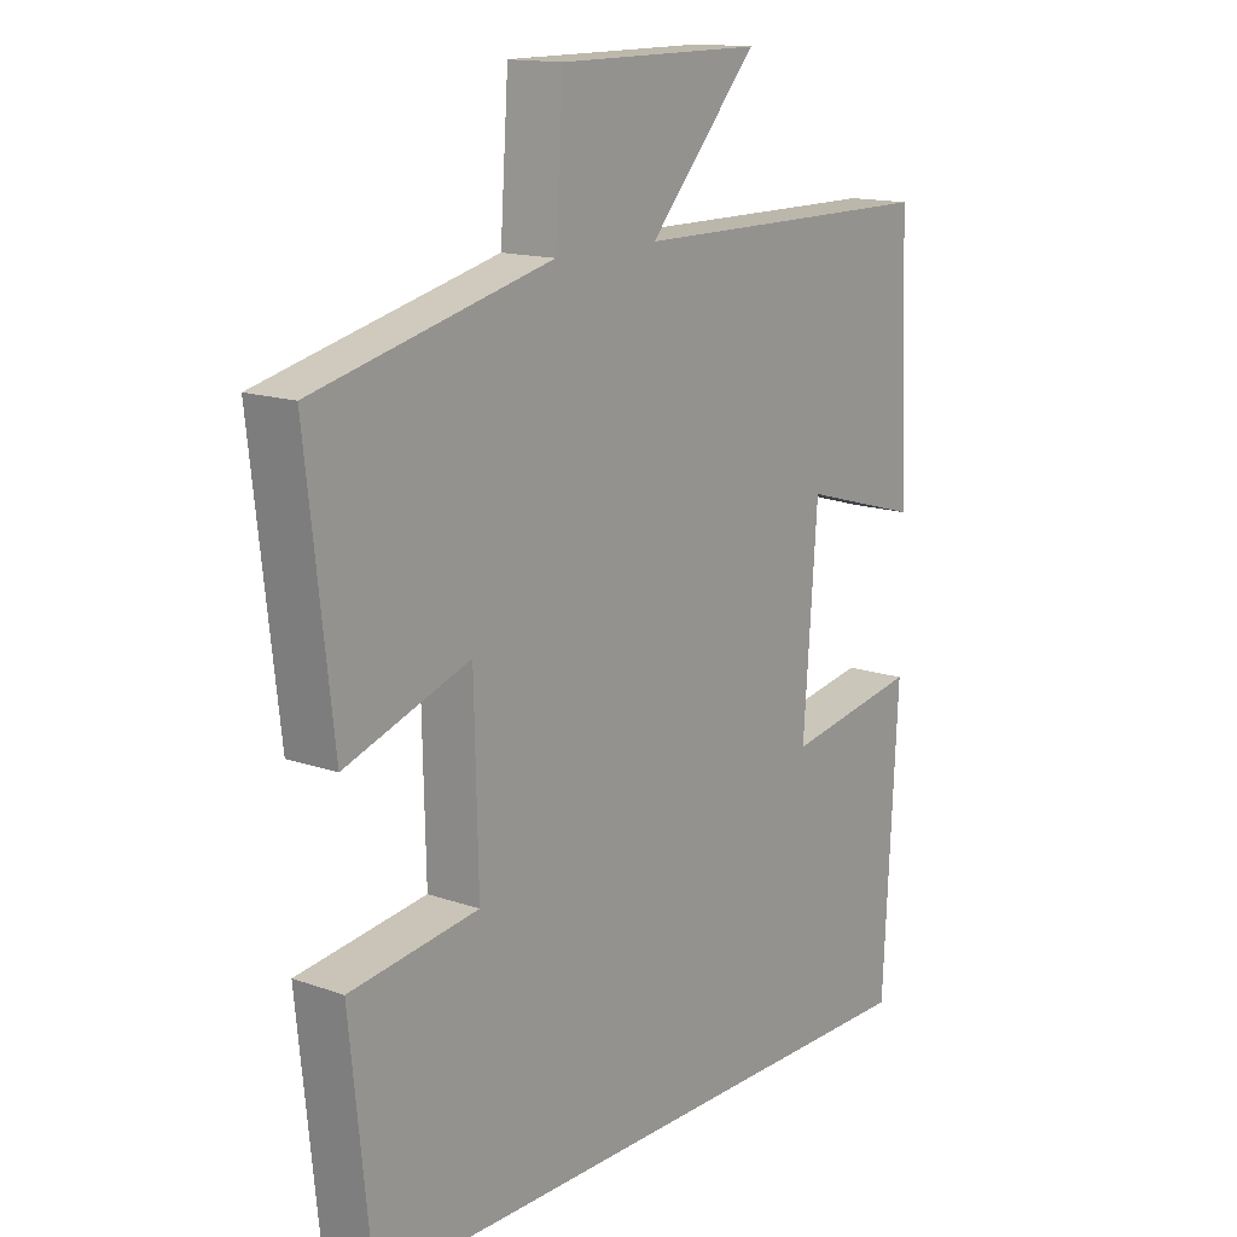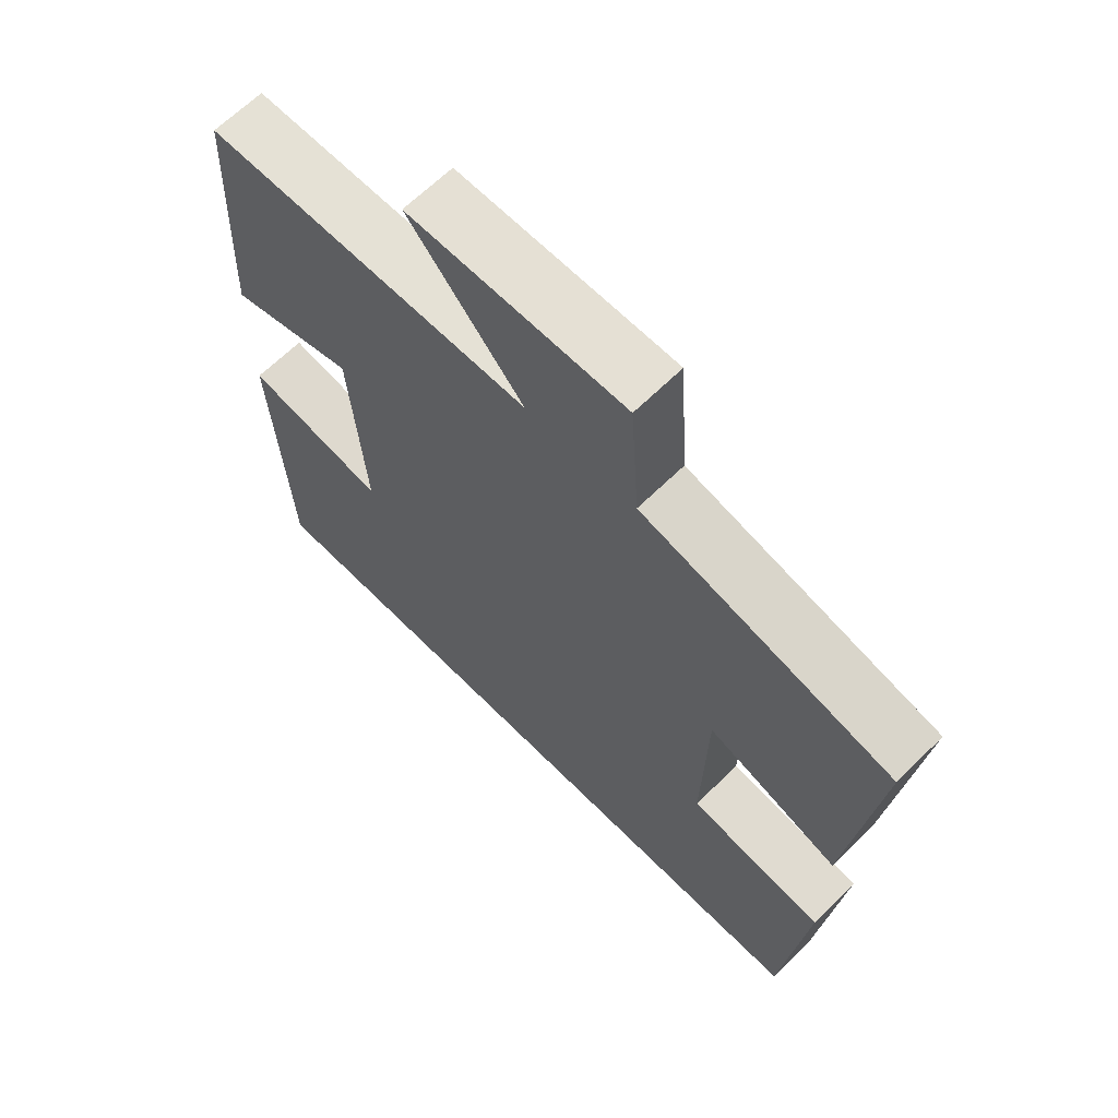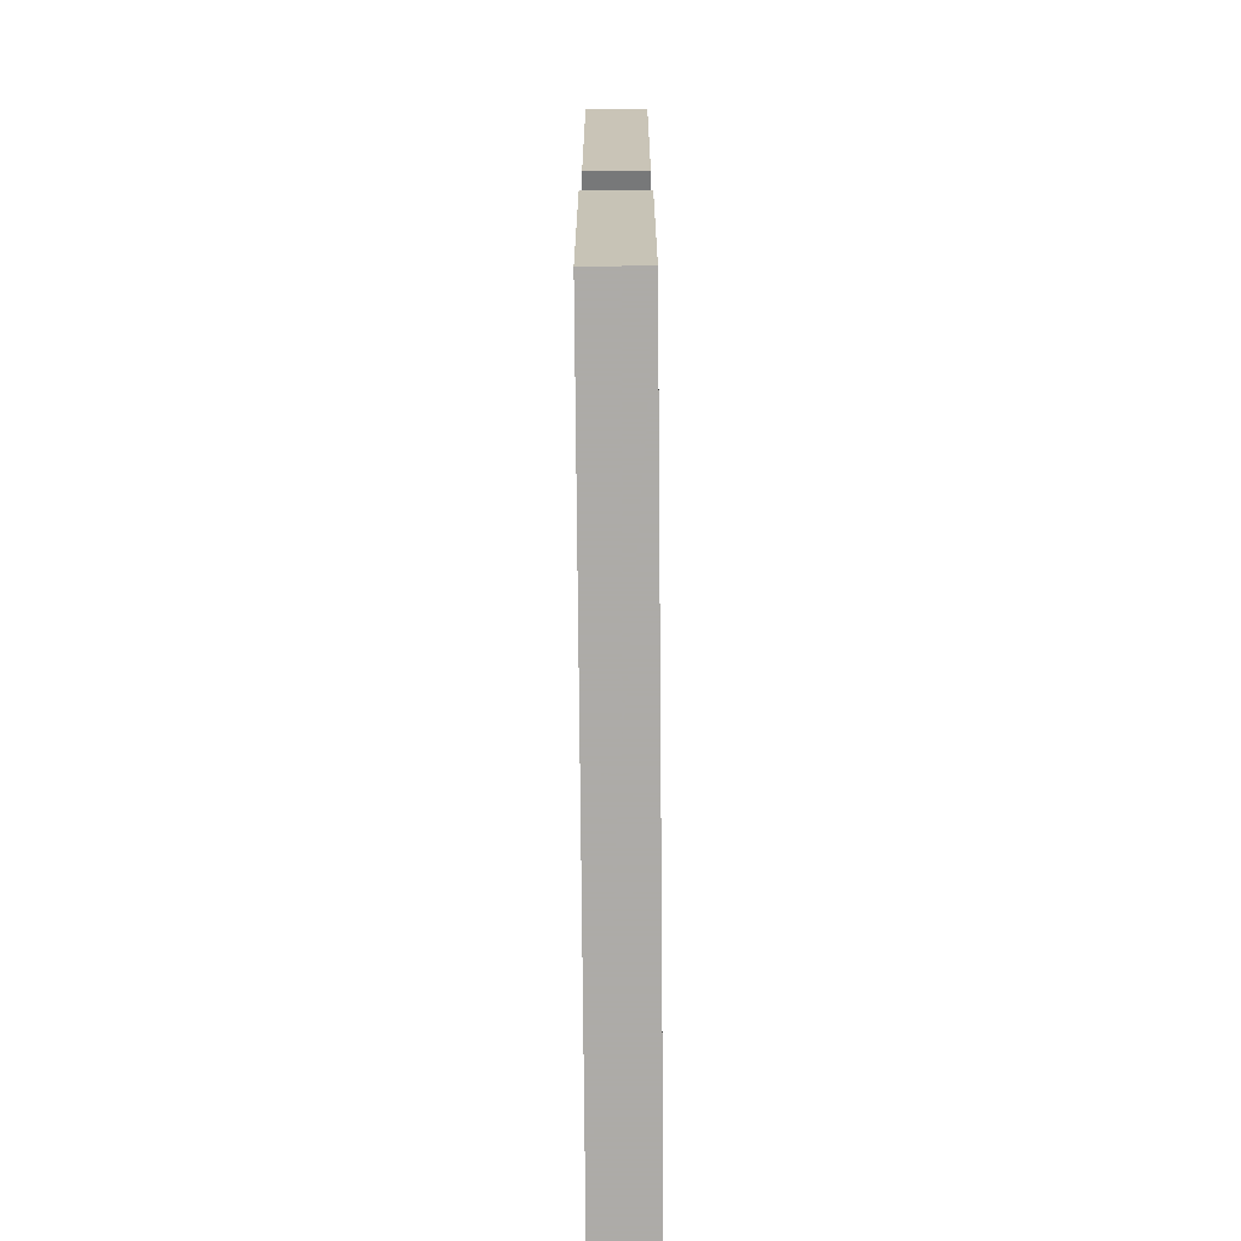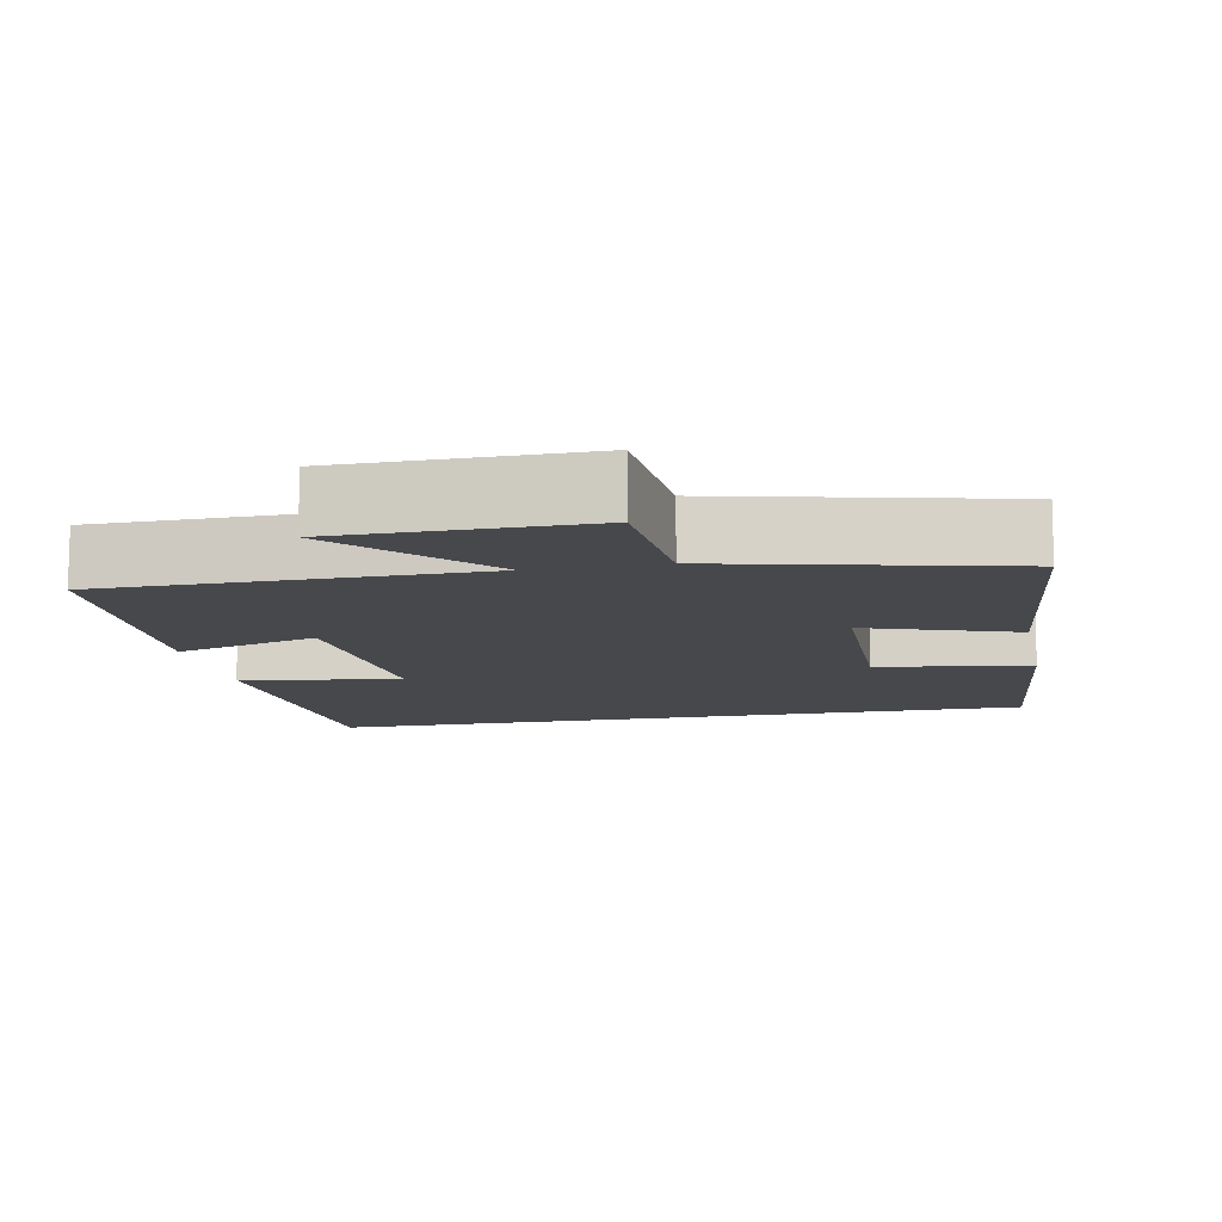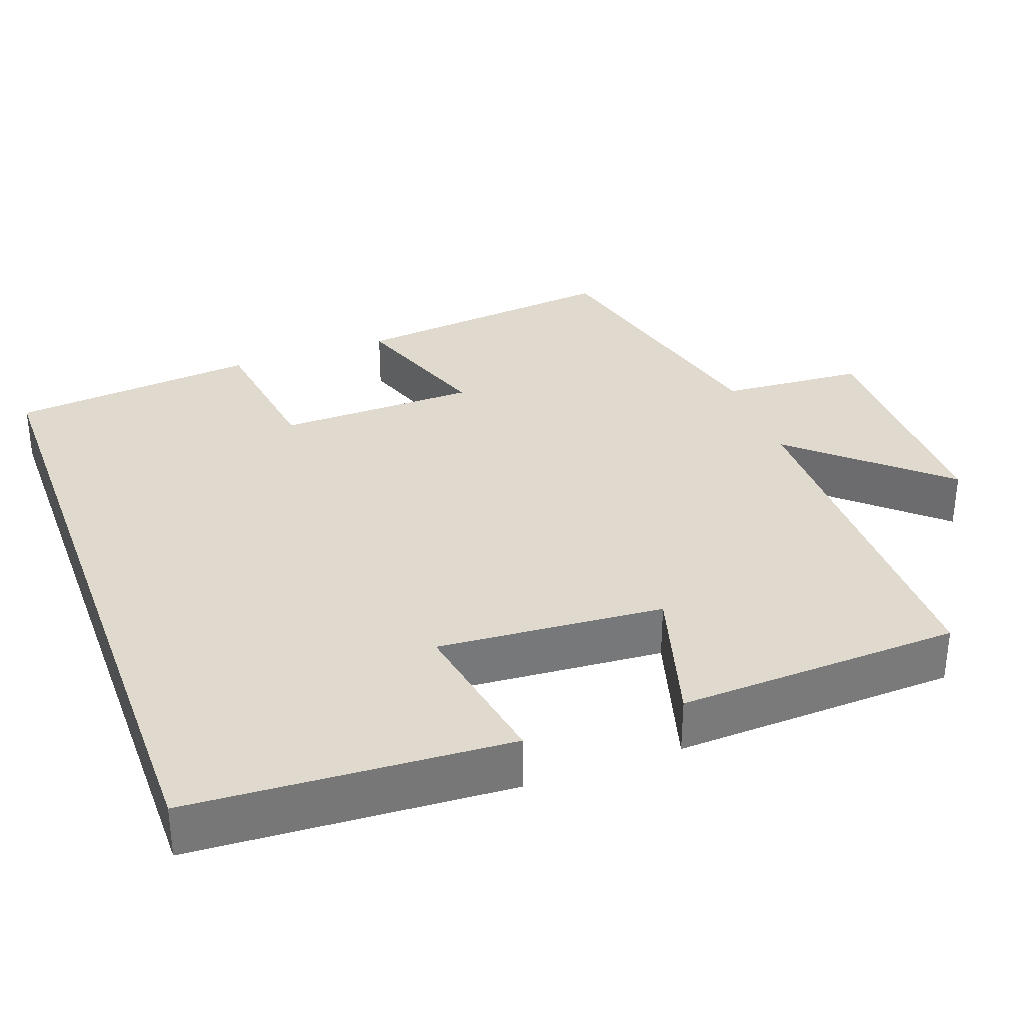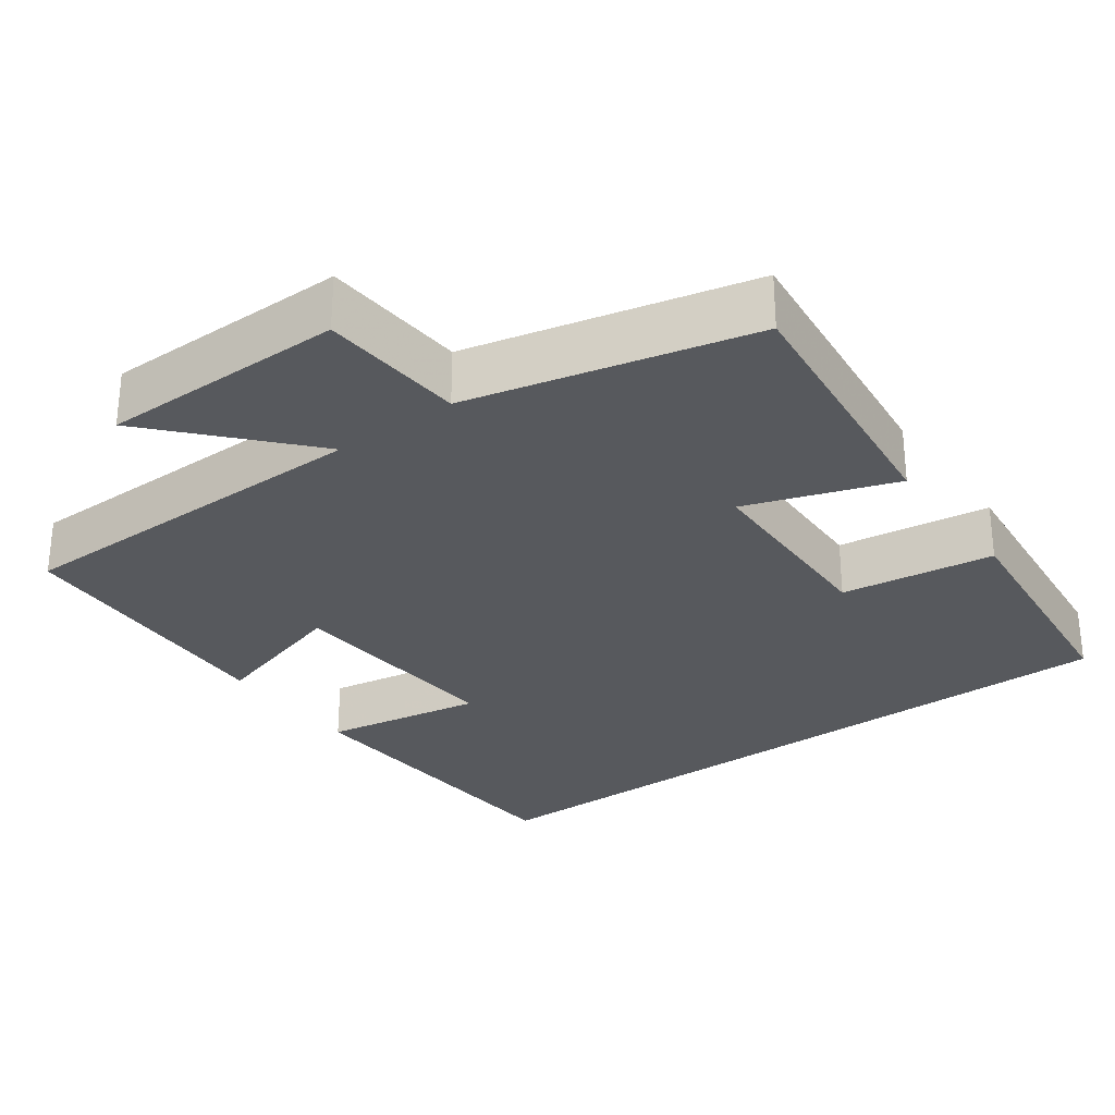
<metadata>
{"format":"obj","ext":"obj","renderer":"f3d","projection":"perspective","resolution":1024,"background":"white","views":[{"elev":14.7,"azim":127.3,"up":"+Z"},{"elev":65.2,"azim":45.3,"up":"+Z"},{"elev":-76.5,"azim":90.5,"up":"+Z"},{"elev":-11.1,"azim":11.4,"up":"+Y"},{"elev":32.8,"azim":-110.1,"up":"+Y"},{"elev":-29.3,"azim":36.2,"up":"+Y"}]}
</metadata>
<code>
v 0.466 0.07 -0.5
v -0.477 0.07 -0.5
v -0.5 0.07 -0.082
v -0.289 0.07 -0.119
v -0.311 0.07 0.179
v -0.5 0.07 0.124
v -0.483 0.07 0.497
v 0.005 0.07 0.5
v -0.166 0.07 0.69
v 0.156 0.07 0.69
v 0.169 0.07 0.5
v 0.541 0.07 0.411
v 0.5 0.07 0.051
v 0.304 0.07 0.119
v 0.298 0.07 -0.145
v 0.5 0.07 -0.173
v 0.466 0 -0.5
v -0.477 0 -0.5
v -0.5 0 -0.082
v -0.289 0 -0.119
v -0.311 0 0.179
v -0.5 0 0.124
v -0.483 0 0.497
v 0.005 0 0.5
v -0.166 0 0.69
v 0.156 0 0.69
v 0.169 0 0.5
v 0.541 0 0.411
v 0.5 0 0.051
v 0.304 0 0.119
v 0.298 0 -0.145
v 0.5 0 -0.173
f 15 16 1 2
f 14 15 2
f 11 12 13 14
f 11 14 2
f 8 9 10 11
f 7 8 11
f 6 7 11
f 5 6 11
f 4 5 11
f 4 11 2
f 2 3 4
f 18 17 32 31
f 18 31 30
f 30 29 28 27
f 18 30 27
f 27 26 25 24
f 27 24 23
f 27 23 22
f 27 22 21
f 27 21 20
f 18 27 20
f 20 19 18
f 1 17 18 2
f 2 18 19 3
f 3 19 20 4
f 4 20 21 5
f 5 21 22 6
f 6 22 23 7
f 7 23 24 8
f 8 24 25 9
f 9 25 26 10
f 10 26 27 11
f 11 27 28 12
f 12 28 29 13
f 13 29 30 14
f 14 30 31 15
f 15 31 32 16
f 16 32 17 1

</code>
